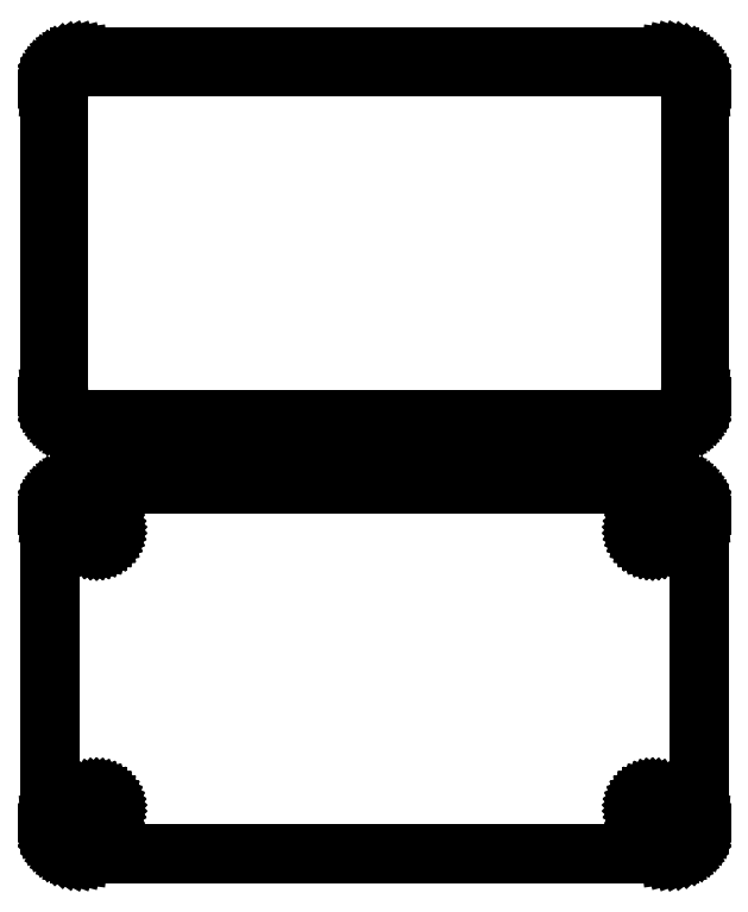
<metadata>
{"format":"dxf","ext":"dxf","renderer":"ezdxf+matplotlib","layout":"modelspace","background":"white","min_lineweight":24,"dpi":150}
</metadata>
<code>
0
SECTION
2
ENTITIES
0
LINE
8
0
10
48.44
20
108.1
11
49.05
21
108.2
0
LINE
8
0
10
49.05
20
108.2
11
49.63
21
108.5
0
LINE
8
0
10
49.63
20
108.5
11
50.18
21
108.8
0
LINE
8
0
10
50.18
20
108.8
11
50.69
21
109.1
0
LINE
8
0
10
50.69
20
109.1
11
51.14
21
109.6
0
LINE
8
0
10
51.14
20
109.6
11
51.55
21
110.1
0
LINE
8
0
10
51.55
20
110.1
11
51.88
21
110.6
0
LINE
8
0
10
51.88
20
110.6
11
52.15
21
111.2
0
LINE
8
0
10
52.15
20
111.2
11
52.34
21
111.8
0
LINE
8
0
10
52.34
20
111.8
11
52.46
21
112.4
0
LINE
8
0
10
52.46
20
112.4
11
52.5
21
113
0
LINE
8
0
10
52.5
20
113
11
52.5
21
163
0
LINE
8
0
10
52.5
20
163
11
52.46
21
163.6
0
LINE
8
0
10
52.46
20
163.6
11
52.34
21
164.2
0
LINE
8
0
10
52.34
20
164.2
11
52.15
21
164.8
0
LINE
8
0
10
52.15
20
164.8
11
51.88
21
165.4
0
LINE
8
0
10
51.88
20
165.4
11
51.55
21
165.9
0
LINE
8
0
10
51.55
20
165.9
11
51.14
21
166.4
0
LINE
8
0
10
51.14
20
166.4
11
50.69
21
166.9
0
LINE
8
0
10
50.69
20
166.9
11
50.18
21
167.2
0
LINE
8
0
10
50.18
20
167.2
11
49.63
21
167.5
0
LINE
8
0
10
49.63
20
167.5
11
49.05
21
167.8
0
LINE
8
0
10
49.05
20
167.8
11
48.44
21
167.9
0
LINE
8
0
10
48.44
20
167.9
11
47.81
21
168
0
LINE
8
0
10
47.81
20
168
11
-47.81
21
168
0
LINE
8
0
10
-47.81
20
168
11
-48.44
21
167.9
0
LINE
8
0
10
-48.44
20
167.9
11
-49.05
21
167.8
0
LINE
8
0
10
-49.05
20
167.8
11
-49.63
21
167.5
0
LINE
8
0
10
-49.63
20
167.5
11
-50.18
21
167.2
0
LINE
8
0
10
-50.18
20
167.2
11
-50.69
21
166.9
0
LINE
8
0
10
-50.69
20
166.9
11
-51.14
21
166.4
0
LINE
8
0
10
-51.14
20
166.4
11
-51.55
21
165.9
0
LINE
8
0
10
-51.55
20
165.9
11
-51.88
21
165.4
0
LINE
8
0
10
-51.88
20
165.4
11
-52.15
21
164.8
0
LINE
8
0
10
-52.15
20
164.8
11
-52.34
21
164.2
0
LINE
8
0
10
-52.34
20
164.2
11
-52.46
21
163.6
0
LINE
8
0
10
-52.46
20
163.6
11
-52.5
21
163
0
LINE
8
0
10
-52.5
20
163
11
-52.5
21
113
0
LINE
8
0
10
-52.5
20
113
11
-52.46
21
112.4
0
LINE
8
0
10
-52.46
20
112.4
11
-52.34
21
111.8
0
LINE
8
0
10
-52.34
20
111.8
11
-52.15
21
111.2
0
LINE
8
0
10
-52.15
20
111.2
11
-51.88
21
110.6
0
LINE
8
0
10
-51.88
20
110.6
11
-51.55
21
110.1
0
LINE
8
0
10
-51.55
20
110.1
11
-51.14
21
109.6
0
LINE
8
0
10
-51.14
20
109.6
11
-50.69
21
109.1
0
LINE
8
0
10
-50.69
20
109.1
11
-50.18
21
108.8
0
LINE
8
0
10
-50.18
20
108.8
11
-49.63
21
108.5
0
LINE
8
0
10
-49.63
20
108.5
11
-49.05
21
108.2
0
LINE
8
0
10
-49.05
20
108.2
11
-48.44
21
108.1
0
LINE
8
0
10
-48.44
20
108.1
11
-47.81
21
108
0
LINE
8
0
10
-47.81
20
108
11
47.81
21
108
0
LINE
8
0
10
47.81
20
108
11
48.44
21
108.1
0
LINE
8
0
10
-47.49
20
109.4
11
-47.98
21
109.4
0
LINE
8
0
10
-47.98
20
109.4
11
-48.45
21
109.6
0
LINE
8
0
10
-48.45
20
109.6
11
-48.9
21
109.7
0
LINE
8
0
10
-48.9
20
109.7
11
-49.32
21
110
0
LINE
8
0
10
-49.32
20
110
11
-49.72
21
110.3
0
LINE
8
0
10
-49.72
20
110.3
11
-50.07
21
110.6
0
LINE
8
0
10
-50.07
20
110.6
11
-50.38
21
111
0
LINE
8
0
10
-50.38
20
111
11
-50.64
21
111.4
0
LINE
8
0
10
-50.64
20
111.4
11
-50.85
21
111.8
0
LINE
8
0
10
-50.85
20
111.8
11
-51
21
112.3
0
LINE
8
0
10
-51
20
112.3
11
-51.09
21
112.8
0
LINE
8
0
10
-51.09
20
112.8
11
-51.12
21
113.2
0
LINE
8
0
10
-51.12
20
113.2
11
-51.12
21
162.8
0
LINE
8
0
10
-51.12
20
162.8
11
-51.09
21
163.2
0
LINE
8
0
10
-51.09
20
163.2
11
-51
21
163.7
0
LINE
8
0
10
-51
20
163.7
11
-50.85
21
164.2
0
LINE
8
0
10
-50.85
20
164.2
11
-50.64
21
164.6
0
LINE
8
0
10
-50.64
20
164.6
11
-50.38
21
165
0
LINE
8
0
10
-50.38
20
165
11
-50.07
21
165.4
0
LINE
8
0
10
-50.07
20
165.4
11
-49.72
21
165.7
0
LINE
8
0
10
-49.72
20
165.7
11
-49.32
21
166
0
LINE
8
0
10
-49.32
20
166
11
-48.9
21
166.3
0
LINE
8
0
10
-48.9
20
166.3
11
-48.45
21
166.4
0
LINE
8
0
10
-48.45
20
166.4
11
-47.98
21
166.6
0
LINE
8
0
10
-47.98
20
166.6
11
-47.49
21
166.6
0
LINE
8
0
10
-47.49
20
166.6
11
47.49
21
166.6
0
LINE
8
0
10
47.49
20
166.6
11
47.98
21
166.6
0
LINE
8
0
10
47.98
20
166.6
11
48.45
21
166.4
0
LINE
8
0
10
48.45
20
166.4
11
48.9
21
166.3
0
LINE
8
0
10
48.9
20
166.3
11
49.32
21
166
0
LINE
8
0
10
49.32
20
166
11
49.72
21
165.7
0
LINE
8
0
10
49.72
20
165.7
11
50.07
21
165.4
0
LINE
8
0
10
50.07
20
165.4
11
50.38
21
165
0
LINE
8
0
10
50.38
20
165
11
50.64
21
164.6
0
LINE
8
0
10
50.64
20
164.6
11
50.85
21
164.2
0
LINE
8
0
10
50.85
20
164.2
11
51
21
163.7
0
LINE
8
0
10
51
20
163.7
11
51.09
21
163.2
0
LINE
8
0
10
51.09
20
163.2
11
51.12
21
162.8
0
LINE
8
0
10
51.12
20
162.8
11
51.12
21
113.2
0
LINE
8
0
10
51.12
20
113.2
11
51.09
21
112.8
0
LINE
8
0
10
51.09
20
112.8
11
51
21
112.3
0
LINE
8
0
10
51
20
112.3
11
50.85
21
111.8
0
LINE
8
0
10
50.85
20
111.8
11
50.64
21
111.4
0
LINE
8
0
10
50.64
20
111.4
11
50.38
21
111
0
LINE
8
0
10
50.38
20
111
11
50.07
21
110.6
0
LINE
8
0
10
50.07
20
110.6
11
49.72
21
110.3
0
LINE
8
0
10
49.72
20
110.3
11
49.32
21
110
0
LINE
8
0
10
49.32
20
110
11
48.9
21
109.7
0
LINE
8
0
10
48.9
20
109.7
11
48.45
21
109.6
0
LINE
8
0
10
48.45
20
109.6
11
47.98
21
109.4
0
LINE
8
0
10
47.98
20
109.4
11
47.49
21
109.4
0
LINE
8
0
10
47.49
20
109.4
11
-47.49
21
109.4
0
LINE
8
0
10
48.44
20
39.09
11
49.05
21
39.24
0
LINE
8
0
10
49.05
20
39.24
11
49.63
21
39.48
0
LINE
8
0
10
49.63
20
39.48
11
50.18
21
39.78
0
LINE
8
0
10
50.18
20
39.78
11
50.69
21
40.15
0
LINE
8
0
10
50.69
20
40.15
11
51.14
21
40.58
0
LINE
8
0
10
51.14
20
40.58
11
51.55
21
41.06
0
LINE
8
0
10
51.55
20
41.06
11
51.88
21
41.59
0
LINE
8
0
10
51.88
20
41.59
11
52.15
21
42.16
0
LINE
8
0
10
52.15
20
42.16
11
52.34
21
42.76
0
LINE
8
0
10
52.34
20
42.76
11
52.46
21
43.37
0
LINE
8
0
10
52.46
20
43.37
11
52.5
21
44
0
LINE
8
0
10
52.5
20
44
11
52.5
21
94
0
LINE
8
0
10
52.5
20
94
11
52.46
21
94.63
0
LINE
8
0
10
52.46
20
94.63
11
52.34
21
95.24
0
LINE
8
0
10
52.34
20
95.24
11
52.15
21
95.84
0
LINE
8
0
10
52.15
20
95.84
11
51.88
21
96.41
0
LINE
8
0
10
51.88
20
96.41
11
51.55
21
96.94
0
LINE
8
0
10
51.55
20
96.94
11
51.14
21
97.42
0
LINE
8
0
10
51.14
20
97.42
11
50.69
21
97.85
0
LINE
8
0
10
50.69
20
97.85
11
50.18
21
98.22
0
LINE
8
0
10
50.18
20
98.22
11
49.63
21
98.52
0
LINE
8
0
10
49.63
20
98.52
11
49.05
21
98.76
0
LINE
8
0
10
49.05
20
98.76
11
48.44
21
98.91
0
LINE
8
0
10
48.44
20
98.91
11
47.81
21
98.99
0
LINE
8
0
10
47.81
20
98.99
11
-47.81
21
98.99
0
LINE
8
0
10
-47.81
20
98.99
11
-48.44
21
98.91
0
LINE
8
0
10
-48.44
20
98.91
11
-49.05
21
98.76
0
LINE
8
0
10
-49.05
20
98.76
11
-49.63
21
98.52
0
LINE
8
0
10
-49.63
20
98.52
11
-50.18
21
98.22
0
LINE
8
0
10
-50.18
20
98.22
11
-50.69
21
97.85
0
LINE
8
0
10
-50.69
20
97.85
11
-51.14
21
97.42
0
LINE
8
0
10
-51.14
20
97.42
11
-51.55
21
96.94
0
LINE
8
0
10
-51.55
20
96.94
11
-51.88
21
96.41
0
LINE
8
0
10
-51.88
20
96.41
11
-52.15
21
95.84
0
LINE
8
0
10
-52.15
20
95.84
11
-52.34
21
95.24
0
LINE
8
0
10
-52.34
20
95.24
11
-52.46
21
94.63
0
LINE
8
0
10
-52.46
20
94.63
11
-52.5
21
94
0
LINE
8
0
10
-52.5
20
94
11
-52.5
21
44
0
LINE
8
0
10
-52.5
20
44
11
-52.46
21
43.37
0
LINE
8
0
10
-52.46
20
43.37
11
-52.34
21
42.76
0
LINE
8
0
10
-52.34
20
42.76
11
-52.15
21
42.16
0
LINE
8
0
10
-52.15
20
42.16
11
-51.88
21
41.59
0
LINE
8
0
10
-51.88
20
41.59
11
-51.55
21
41.06
0
LINE
8
0
10
-51.55
20
41.06
11
-51.14
21
40.58
0
LINE
8
0
10
-51.14
20
40.58
11
-50.69
21
40.15
0
LINE
8
0
10
-50.69
20
40.15
11
-50.18
21
39.78
0
LINE
8
0
10
-50.18
20
39.78
11
-49.63
21
39.48
0
LINE
8
0
10
-49.63
20
39.48
11
-49.05
21
39.24
0
LINE
8
0
10
-49.05
20
39.24
11
-48.44
21
39.09
0
LINE
8
0
10
-48.44
20
39.09
11
-47.81
21
39.01
0
LINE
8
0
10
-47.81
20
39.01
11
47.81
21
39.01
0
LINE
8
0
10
47.81
20
39.01
11
48.44
21
39.09
0
LINE
8
0
10
44.89
20
89.7
11
44.66
21
89.73
0
LINE
8
0
10
44.66
20
89.73
11
44.44
21
89.79
0
LINE
8
0
10
44.44
20
89.79
11
44.23
21
89.87
0
LINE
8
0
10
44.23
20
89.87
11
44.04
21
89.98
0
LINE
8
0
10
44.04
20
89.98
11
43.85
21
90.11
0
LINE
8
0
10
43.85
20
90.11
11
43.69
21
90.27
0
LINE
8
0
10
43.69
20
90.27
11
43.54
21
90.44
0
LINE
8
0
10
43.54
20
90.44
11
43.42
21
90.63
0
LINE
8
0
10
43.42
20
90.63
11
43.33
21
90.84
0
LINE
8
0
10
43.33
20
90.84
11
43.26
21
91.05
0
LINE
8
0
10
43.26
20
91.05
11
43.21
21
91.27
0
LINE
8
0
10
43.21
20
91.27
11
43.2
21
91.5
0
LINE
8
0
10
43.2
20
91.5
11
43.21
21
91.73
0
LINE
8
0
10
43.21
20
91.73
11
43.26
21
91.95
0
LINE
8
0
10
43.26
20
91.95
11
43.33
21
92.16
0
LINE
8
0
10
43.33
20
92.16
11
43.42
21
92.37
0
LINE
8
0
10
43.42
20
92.37
11
43.54
21
92.56
0
LINE
8
0
10
43.54
20
92.56
11
43.69
21
92.73
0
LINE
8
0
10
43.69
20
92.73
11
43.85
21
92.89
0
LINE
8
0
10
43.85
20
92.89
11
44.04
21
93.02
0
LINE
8
0
10
44.04
20
93.02
11
44.23
21
93.13
0
LINE
8
0
10
44.23
20
93.13
11
44.44
21
93.21
0
LINE
8
0
10
44.44
20
93.21
11
44.66
21
93.27
0
LINE
8
0
10
44.66
20
93.27
11
44.89
21
93.3
0
LINE
8
0
10
44.89
20
93.3
11
45.11
21
93.3
0
LINE
8
0
10
45.11
20
93.3
11
45.34
21
93.27
0
LINE
8
0
10
45.34
20
93.27
11
45.56
21
93.21
0
LINE
8
0
10
45.56
20
93.21
11
45.77
21
93.13
0
LINE
8
0
10
45.77
20
93.13
11
45.96
21
93.02
0
LINE
8
0
10
45.96
20
93.02
11
46.15
21
92.89
0
LINE
8
0
10
46.15
20
92.89
11
46.31
21
92.73
0
LINE
8
0
10
46.31
20
92.73
11
46.46
21
92.56
0
LINE
8
0
10
46.46
20
92.56
11
46.58
21
92.37
0
LINE
8
0
10
46.58
20
92.37
11
46.67
21
92.16
0
LINE
8
0
10
46.67
20
92.16
11
46.74
21
91.95
0
LINE
8
0
10
46.74
20
91.95
11
46.79
21
91.73
0
LINE
8
0
10
46.79
20
91.73
11
46.8
21
91.5
0
LINE
8
0
10
46.8
20
91.5
11
46.79
21
91.27
0
LINE
8
0
10
46.79
20
91.27
11
46.74
21
91.05
0
LINE
8
0
10
46.74
20
91.05
11
46.67
21
90.84
0
LINE
8
0
10
46.67
20
90.84
11
46.58
21
90.63
0
LINE
8
0
10
46.58
20
90.63
11
46.46
21
90.44
0
LINE
8
0
10
46.46
20
90.44
11
46.31
21
90.27
0
LINE
8
0
10
46.31
20
90.27
11
46.15
21
90.11
0
LINE
8
0
10
46.15
20
90.11
11
45.96
21
89.98
0
LINE
8
0
10
45.96
20
89.98
11
45.77
21
89.87
0
LINE
8
0
10
45.77
20
89.87
11
45.56
21
89.79
0
LINE
8
0
10
45.56
20
89.79
11
45.34
21
89.73
0
LINE
8
0
10
45.34
20
89.73
11
45.11
21
89.7
0
LINE
8
0
10
45.11
20
89.7
11
44.89
21
89.7
0
LINE
8
0
10
-45.11
20
89.7
11
-45.34
21
89.73
0
LINE
8
0
10
-45.34
20
89.73
11
-45.56
21
89.79
0
LINE
8
0
10
-45.56
20
89.79
11
-45.77
21
89.87
0
LINE
8
0
10
-45.77
20
89.87
11
-45.96
21
89.98
0
LINE
8
0
10
-45.96
20
89.98
11
-46.15
21
90.11
0
LINE
8
0
10
-46.15
20
90.11
11
-46.31
21
90.27
0
LINE
8
0
10
-46.31
20
90.27
11
-46.46
21
90.44
0
LINE
8
0
10
-46.46
20
90.44
11
-46.58
21
90.63
0
LINE
8
0
10
-46.58
20
90.63
11
-46.67
21
90.84
0
LINE
8
0
10
-46.67
20
90.84
11
-46.74
21
91.05
0
LINE
8
0
10
-46.74
20
91.05
11
-46.79
21
91.27
0
LINE
8
0
10
-46.79
20
91.27
11
-46.8
21
91.5
0
LINE
8
0
10
-46.8
20
91.5
11
-46.79
21
91.73
0
LINE
8
0
10
-46.79
20
91.73
11
-46.74
21
91.95
0
LINE
8
0
10
-46.74
20
91.95
11
-46.67
21
92.16
0
LINE
8
0
10
-46.67
20
92.16
11
-46.58
21
92.37
0
LINE
8
0
10
-46.58
20
92.37
11
-46.46
21
92.56
0
LINE
8
0
10
-46.46
20
92.56
11
-46.31
21
92.73
0
LINE
8
0
10
-46.31
20
92.73
11
-46.15
21
92.89
0
LINE
8
0
10
-46.15
20
92.89
11
-45.96
21
93.02
0
LINE
8
0
10
-45.96
20
93.02
11
-45.77
21
93.13
0
LINE
8
0
10
-45.77
20
93.13
11
-45.56
21
93.21
0
LINE
8
0
10
-45.56
20
93.21
11
-45.34
21
93.27
0
LINE
8
0
10
-45.34
20
93.27
11
-45.11
21
93.3
0
LINE
8
0
10
-45.11
20
93.3
11
-44.89
21
93.3
0
LINE
8
0
10
-44.89
20
93.3
11
-44.66
21
93.27
0
LINE
8
0
10
-44.66
20
93.27
11
-44.44
21
93.21
0
LINE
8
0
10
-44.44
20
93.21
11
-44.23
21
93.13
0
LINE
8
0
10
-44.23
20
93.13
11
-44.04
21
93.02
0
LINE
8
0
10
-44.04
20
93.02
11
-43.85
21
92.89
0
LINE
8
0
10
-43.85
20
92.89
11
-43.69
21
92.73
0
LINE
8
0
10
-43.69
20
92.73
11
-43.54
21
92.56
0
LINE
8
0
10
-43.54
20
92.56
11
-43.42
21
92.37
0
LINE
8
0
10
-43.42
20
92.37
11
-43.33
21
92.16
0
LINE
8
0
10
-43.33
20
92.16
11
-43.26
21
91.95
0
LINE
8
0
10
-43.26
20
91.95
11
-43.21
21
91.73
0
LINE
8
0
10
-43.21
20
91.73
11
-43.2
21
91.5
0
LINE
8
0
10
-43.2
20
91.5
11
-43.21
21
91.27
0
LINE
8
0
10
-43.21
20
91.27
11
-43.26
21
91.05
0
LINE
8
0
10
-43.26
20
91.05
11
-43.33
21
90.84
0
LINE
8
0
10
-43.33
20
90.84
11
-43.42
21
90.63
0
LINE
8
0
10
-43.42
20
90.63
11
-43.54
21
90.44
0
LINE
8
0
10
-43.54
20
90.44
11
-43.69
21
90.27
0
LINE
8
0
10
-43.69
20
90.27
11
-43.85
21
90.11
0
LINE
8
0
10
-43.85
20
90.11
11
-44.04
21
89.98
0
LINE
8
0
10
-44.04
20
89.98
11
-44.23
21
89.87
0
LINE
8
0
10
-44.23
20
89.87
11
-44.44
21
89.79
0
LINE
8
0
10
-44.44
20
89.79
11
-44.66
21
89.73
0
LINE
8
0
10
-44.66
20
89.73
11
-44.89
21
89.7
0
LINE
8
0
10
-44.89
20
89.7
11
-45.11
21
89.7
0
LINE
8
0
10
-45.11
20
44.7
11
-45.34
21
44.73
0
LINE
8
0
10
-45.34
20
44.73
11
-45.56
21
44.79
0
LINE
8
0
10
-45.56
20
44.79
11
-45.77
21
44.87
0
LINE
8
0
10
-45.77
20
44.87
11
-45.96
21
44.98
0
LINE
8
0
10
-45.96
20
44.98
11
-46.15
21
45.11
0
LINE
8
0
10
-46.15
20
45.11
11
-46.31
21
45.27
0
LINE
8
0
10
-46.31
20
45.27
11
-46.46
21
45.44
0
LINE
8
0
10
-46.46
20
45.44
11
-46.58
21
45.63
0
LINE
8
0
10
-46.58
20
45.63
11
-46.67
21
45.84
0
LINE
8
0
10
-46.67
20
45.84
11
-46.74
21
46.05
0
LINE
8
0
10
-46.74
20
46.05
11
-46.79
21
46.27
0
LINE
8
0
10
-46.79
20
46.27
11
-46.8
21
46.5
0
LINE
8
0
10
-46.8
20
46.5
11
-46.79
21
46.73
0
LINE
8
0
10
-46.79
20
46.73
11
-46.74
21
46.95
0
LINE
8
0
10
-46.74
20
46.95
11
-46.67
21
47.16
0
LINE
8
0
10
-46.67
20
47.16
11
-46.58
21
47.37
0
LINE
8
0
10
-46.58
20
47.37
11
-46.46
21
47.56
0
LINE
8
0
10
-46.46
20
47.56
11
-46.31
21
47.73
0
LINE
8
0
10
-46.31
20
47.73
11
-46.15
21
47.89
0
LINE
8
0
10
-46.15
20
47.89
11
-45.96
21
48.02
0
LINE
8
0
10
-45.96
20
48.02
11
-45.77
21
48.13
0
LINE
8
0
10
-45.77
20
48.13
11
-45.56
21
48.21
0
LINE
8
0
10
-45.56
20
48.21
11
-45.34
21
48.27
0
LINE
8
0
10
-45.34
20
48.27
11
-45.11
21
48.3
0
LINE
8
0
10
-45.11
20
48.3
11
-44.89
21
48.3
0
LINE
8
0
10
-44.89
20
48.3
11
-44.66
21
48.27
0
LINE
8
0
10
-44.66
20
48.27
11
-44.44
21
48.21
0
LINE
8
0
10
-44.44
20
48.21
11
-44.23
21
48.13
0
LINE
8
0
10
-44.23
20
48.13
11
-44.04
21
48.02
0
LINE
8
0
10
-44.04
20
48.02
11
-43.85
21
47.89
0
LINE
8
0
10
-43.85
20
47.89
11
-43.69
21
47.73
0
LINE
8
0
10
-43.69
20
47.73
11
-43.54
21
47.56
0
LINE
8
0
10
-43.54
20
47.56
11
-43.42
21
47.37
0
LINE
8
0
10
-43.42
20
47.37
11
-43.33
21
47.16
0
LINE
8
0
10
-43.33
20
47.16
11
-43.26
21
46.95
0
LINE
8
0
10
-43.26
20
46.95
11
-43.21
21
46.73
0
LINE
8
0
10
-43.21
20
46.73
11
-43.2
21
46.5
0
LINE
8
0
10
-43.2
20
46.5
11
-43.21
21
46.27
0
LINE
8
0
10
-43.21
20
46.27
11
-43.26
21
46.05
0
LINE
8
0
10
-43.26
20
46.05
11
-43.33
21
45.84
0
LINE
8
0
10
-43.33
20
45.84
11
-43.42
21
45.63
0
LINE
8
0
10
-43.42
20
45.63
11
-43.54
21
45.44
0
LINE
8
0
10
-43.54
20
45.44
11
-43.69
21
45.27
0
LINE
8
0
10
-43.69
20
45.27
11
-43.85
21
45.11
0
LINE
8
0
10
-43.85
20
45.11
11
-44.04
21
44.98
0
LINE
8
0
10
-44.04
20
44.98
11
-44.23
21
44.87
0
LINE
8
0
10
-44.23
20
44.87
11
-44.44
21
44.79
0
LINE
8
0
10
-44.44
20
44.79
11
-44.66
21
44.73
0
LINE
8
0
10
-44.66
20
44.73
11
-44.89
21
44.7
0
LINE
8
0
10
-44.89
20
44.7
11
-45.11
21
44.7
0
LINE
8
0
10
44.89
20
44.7
11
44.66
21
44.73
0
LINE
8
0
10
44.66
20
44.73
11
44.44
21
44.79
0
LINE
8
0
10
44.44
20
44.79
11
44.23
21
44.87
0
LINE
8
0
10
44.23
20
44.87
11
44.04
21
44.98
0
LINE
8
0
10
44.04
20
44.98
11
43.85
21
45.11
0
LINE
8
0
10
43.85
20
45.11
11
43.69
21
45.27
0
LINE
8
0
10
43.69
20
45.27
11
43.54
21
45.44
0
LINE
8
0
10
43.54
20
45.44
11
43.42
21
45.63
0
LINE
8
0
10
43.42
20
45.63
11
43.33
21
45.84
0
LINE
8
0
10
43.33
20
45.84
11
43.26
21
46.05
0
LINE
8
0
10
43.26
20
46.05
11
43.21
21
46.27
0
LINE
8
0
10
43.21
20
46.27
11
43.2
21
46.5
0
LINE
8
0
10
43.2
20
46.5
11
43.21
21
46.73
0
LINE
8
0
10
43.21
20
46.73
11
43.26
21
46.95
0
LINE
8
0
10
43.26
20
46.95
11
43.33
21
47.16
0
LINE
8
0
10
43.33
20
47.16
11
43.42
21
47.37
0
LINE
8
0
10
43.42
20
47.37
11
43.54
21
47.56
0
LINE
8
0
10
43.54
20
47.56
11
43.69
21
47.73
0
LINE
8
0
10
43.69
20
47.73
11
43.85
21
47.89
0
LINE
8
0
10
43.85
20
47.89
11
44.04
21
48.02
0
LINE
8
0
10
44.04
20
48.02
11
44.23
21
48.13
0
LINE
8
0
10
44.23
20
48.13
11
44.44
21
48.21
0
LINE
8
0
10
44.44
20
48.21
11
44.66
21
48.27
0
LINE
8
0
10
44.66
20
48.27
11
44.89
21
48.3
0
LINE
8
0
10
44.89
20
48.3
11
45.11
21
48.3
0
LINE
8
0
10
45.11
20
48.3
11
45.34
21
48.27
0
LINE
8
0
10
45.34
20
48.27
11
45.56
21
48.21
0
LINE
8
0
10
45.56
20
48.21
11
45.77
21
48.13
0
LINE
8
0
10
45.77
20
48.13
11
45.96
21
48.02
0
LINE
8
0
10
45.96
20
48.02
11
46.15
21
47.89
0
LINE
8
0
10
46.15
20
47.89
11
46.31
21
47.73
0
LINE
8
0
10
46.31
20
47.73
11
46.46
21
47.56
0
LINE
8
0
10
46.46
20
47.56
11
46.58
21
47.37
0
LINE
8
0
10
46.58
20
47.37
11
46.67
21
47.16
0
LINE
8
0
10
46.67
20
47.16
11
46.74
21
46.95
0
LINE
8
0
10
46.74
20
46.95
11
46.79
21
46.73
0
LINE
8
0
10
46.79
20
46.73
11
46.8
21
46.5
0
LINE
8
0
10
46.8
20
46.5
11
46.79
21
46.27
0
LINE
8
0
10
46.79
20
46.27
11
46.74
21
46.05
0
LINE
8
0
10
46.74
20
46.05
11
46.67
21
45.84
0
LINE
8
0
10
46.67
20
45.84
11
46.58
21
45.63
0
LINE
8
0
10
46.58
20
45.63
11
46.46
21
45.44
0
LINE
8
0
10
46.46
20
45.44
11
46.31
21
45.27
0
LINE
8
0
10
46.31
20
45.27
11
46.15
21
45.11
0
LINE
8
0
10
46.15
20
45.11
11
45.96
21
44.98
0
LINE
8
0
10
45.96
20
44.98
11
45.77
21
44.87
0
LINE
8
0
10
45.77
20
44.87
11
45.56
21
44.79
0
LINE
8
0
10
45.56
20
44.79
11
45.34
21
44.73
0
LINE
8
0
10
45.34
20
44.73
11
45.11
21
44.7
0
LINE
8
0
10
45.11
20
44.7
11
44.89
21
44.7
0
ENDSEC
0
EOF

</code>
